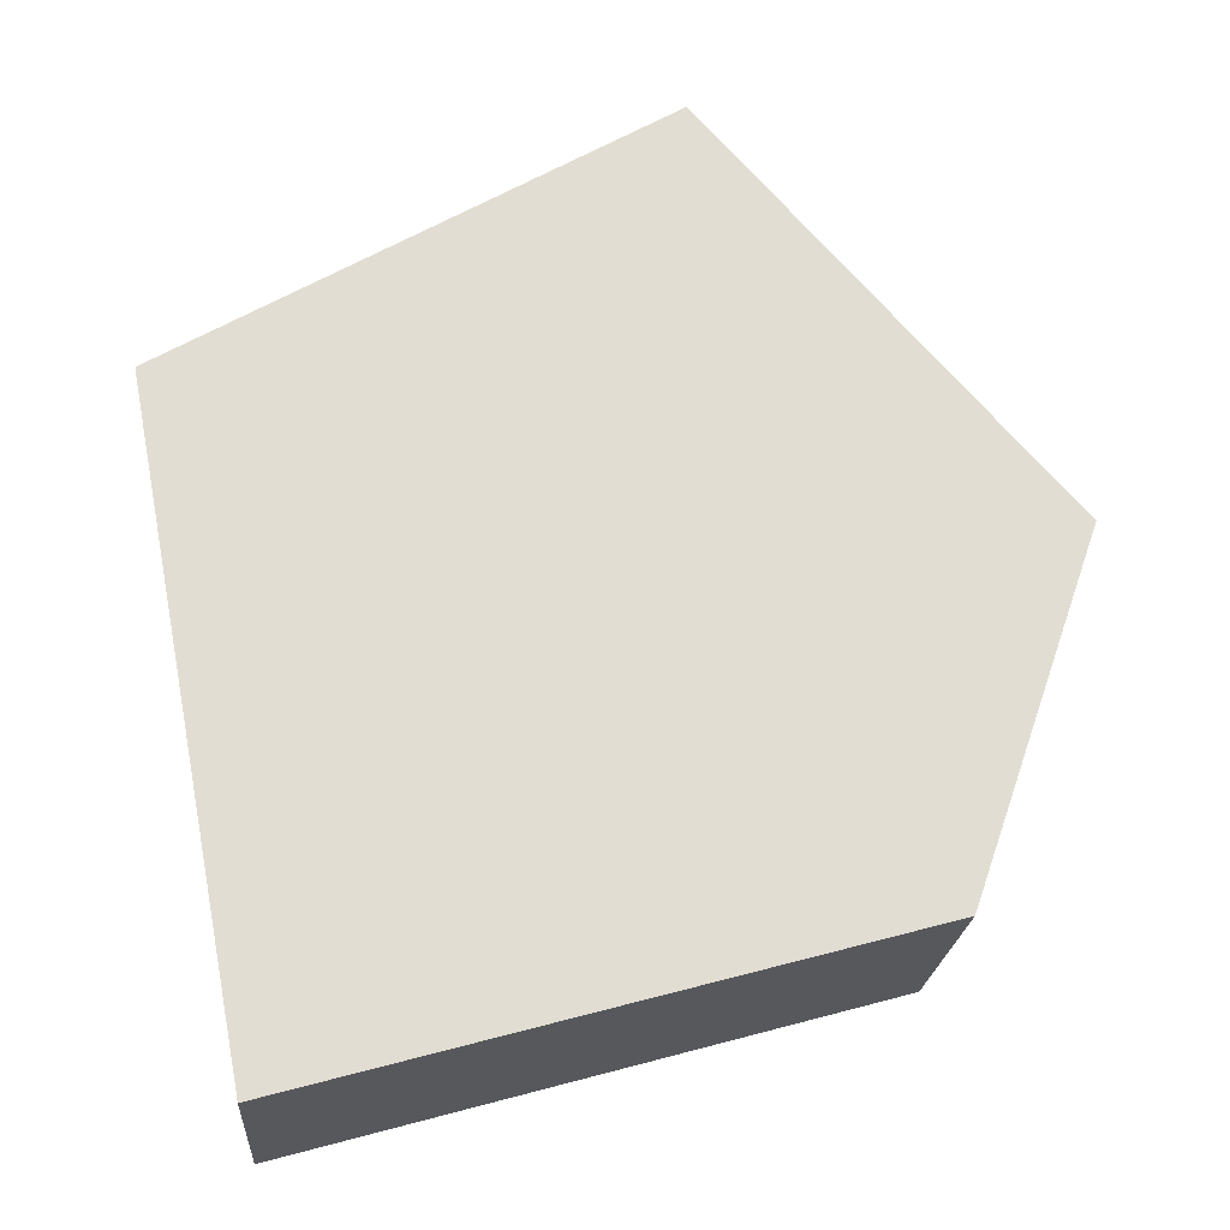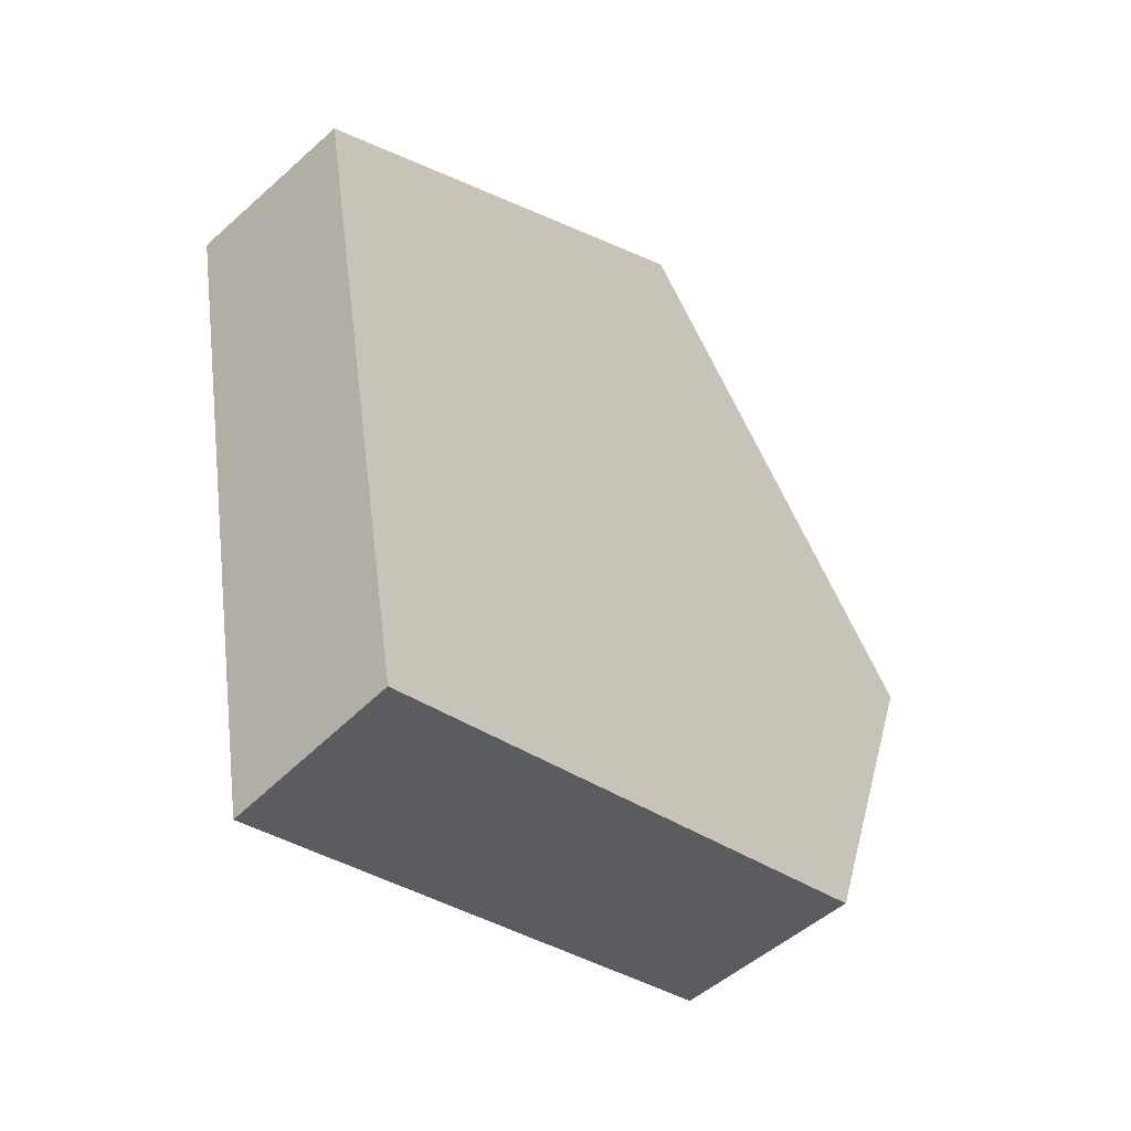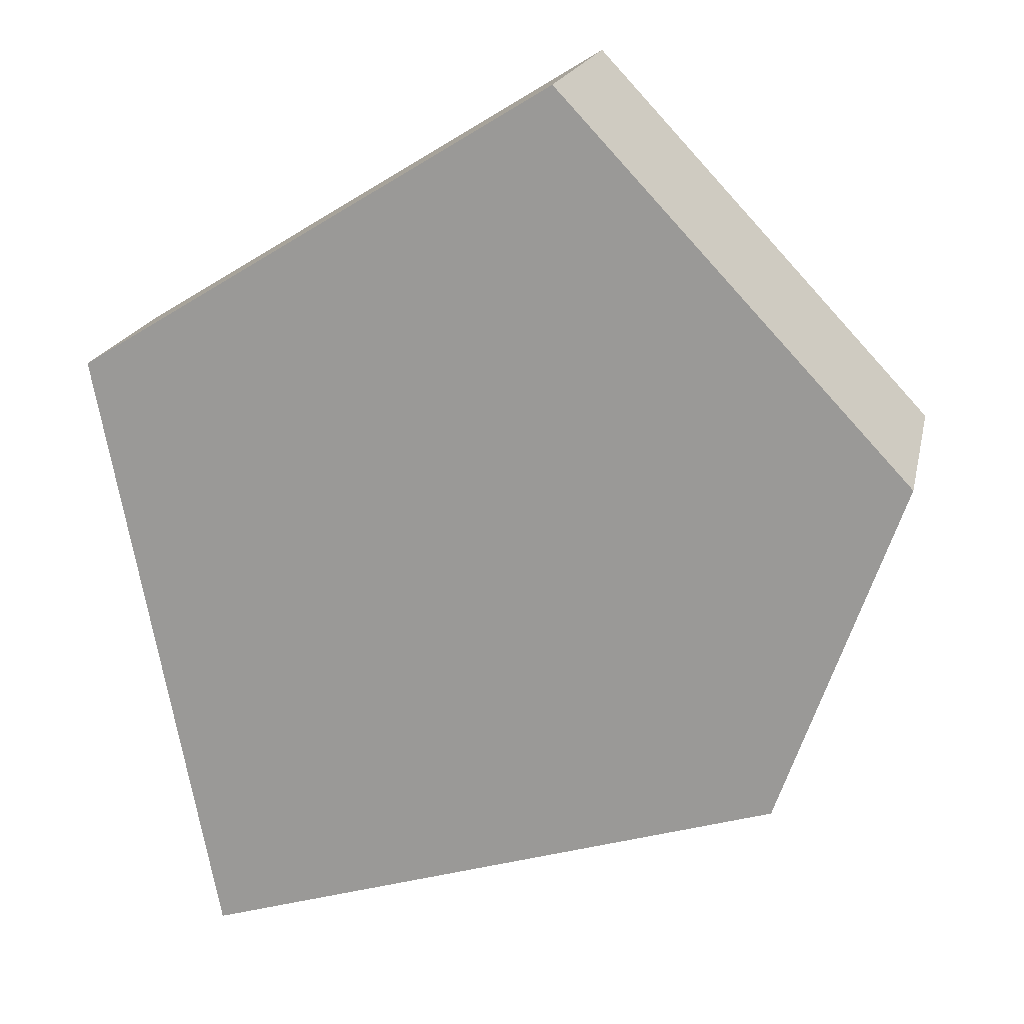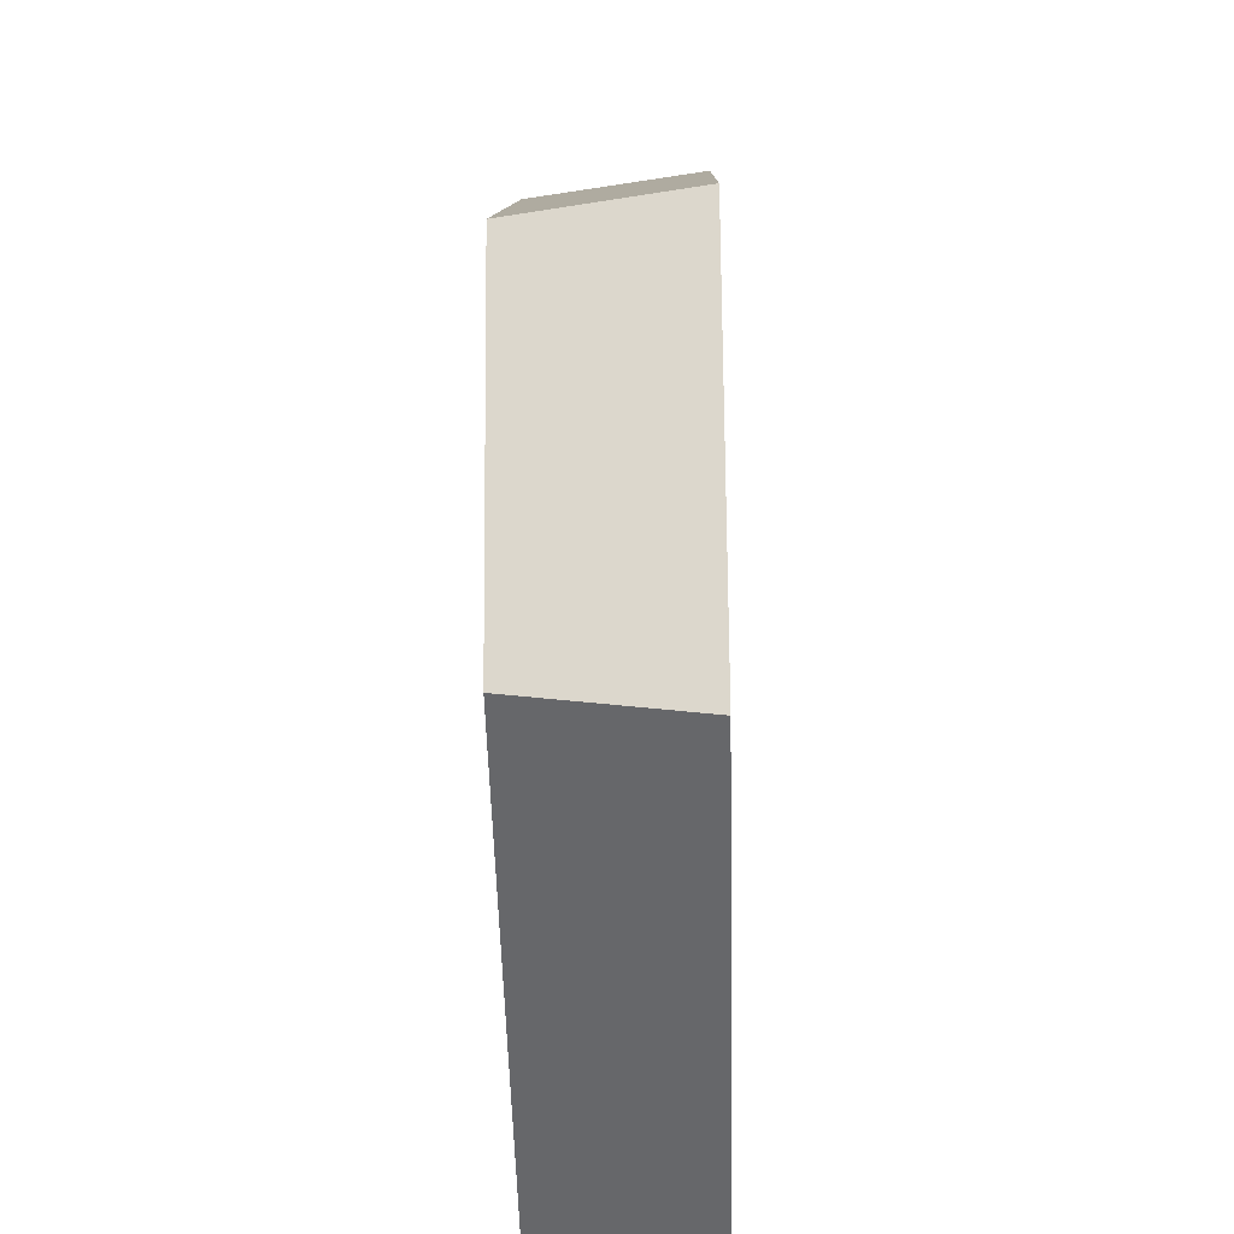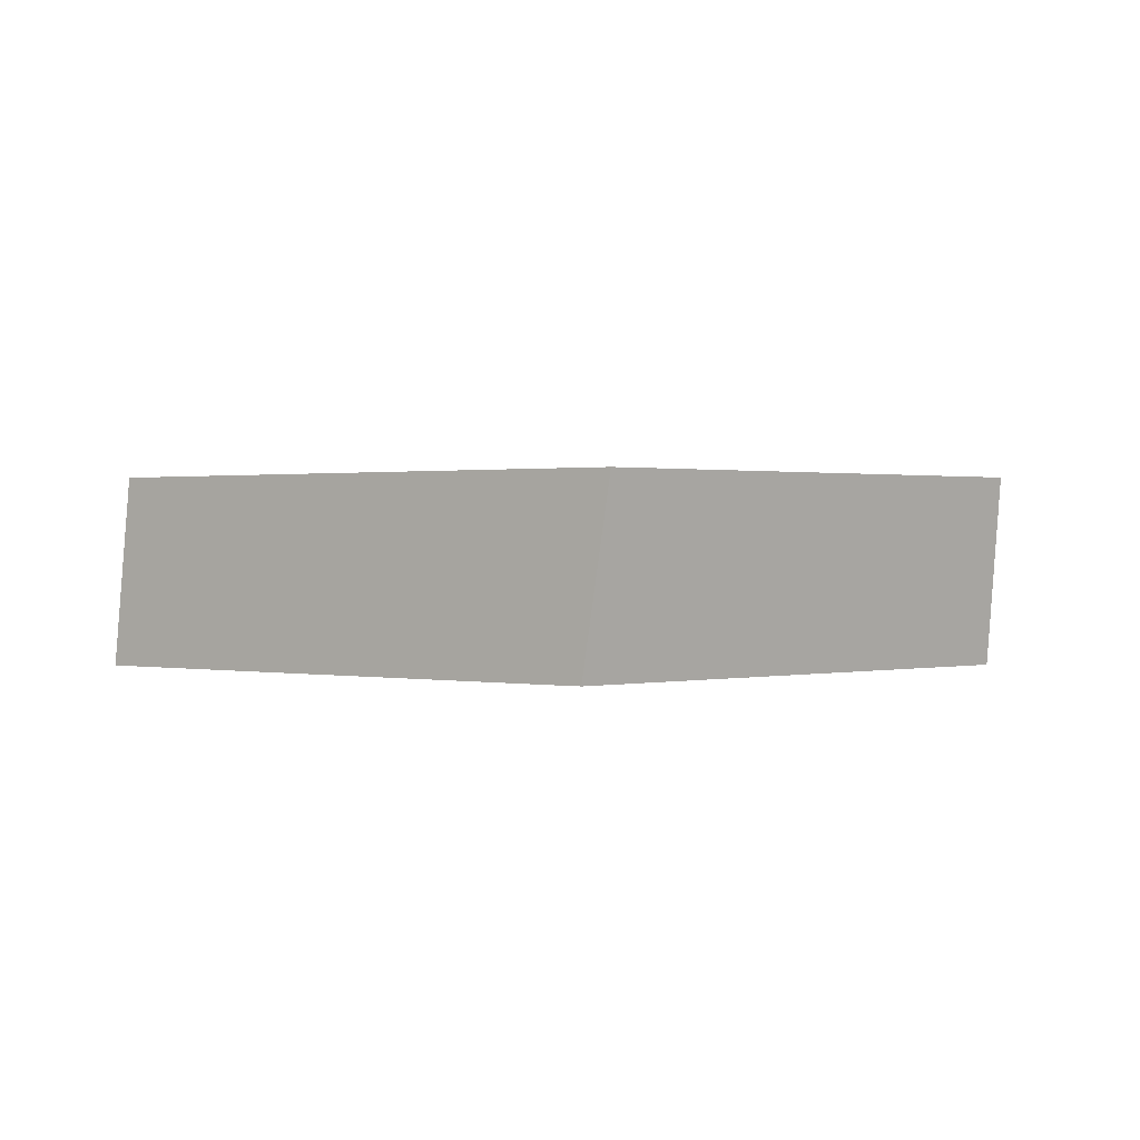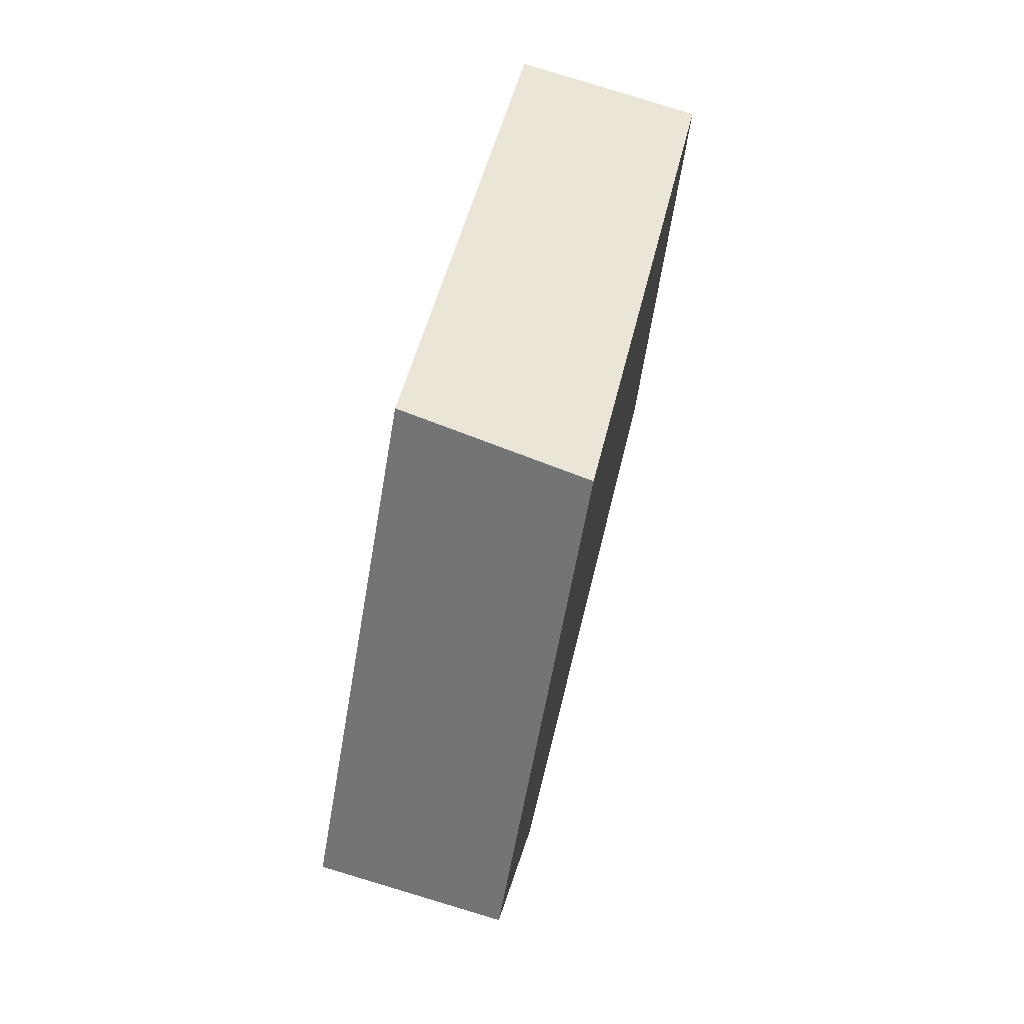
<metadata>
{"format":"obj","ext":"obj","renderer":"f3d","projection":"perspective","resolution":1024,"background":"white","views":[{"elev":-21.1,"azim":172.0,"up":"+Y"},{"elev":-47.8,"azim":130.8,"up":"+Y"},{"elev":19.2,"azim":-170.9,"up":"+Y"},{"elev":-37.1,"azim":-88.5,"up":"+Y"},{"elev":0.7,"azim":-174.6,"up":"+Z"},{"elev":75.2,"azim":-76.3,"up":"+Y"}]}
</metadata>
<code>
o Cube.004_Cube.005_Material.004_Cube.004_Cube.005_Material.0.687_Cube.004_Cube.005_Material.004_Cube.004_Cube.005_Material.0.834
v 1.832 16.39 1.187
v -1.838 13.88 1.187
v -0.754 17.99 1.187
v 1.908 16.39 0.2294
v -0.6207 17.95 0.2294
v 1.199 13 1.187
v -2.586 16.02 1.187
v 1.292 13.08 0.2294
v -1.859 13.99 0.2294
v -2.526 15.9 0.2294
f 9 6 2
f 1 7 2
f 10 2 7
f 1 5 3
f 3 10 7
f 4 9 10
f 1 8 4
f 9 8 6
f 2 6 1
f 1 3 7
f 10 9 2
f 1 4 5
f 3 5 10
f 10 5 4
f 4 8 9
f 1 6 8

</code>
